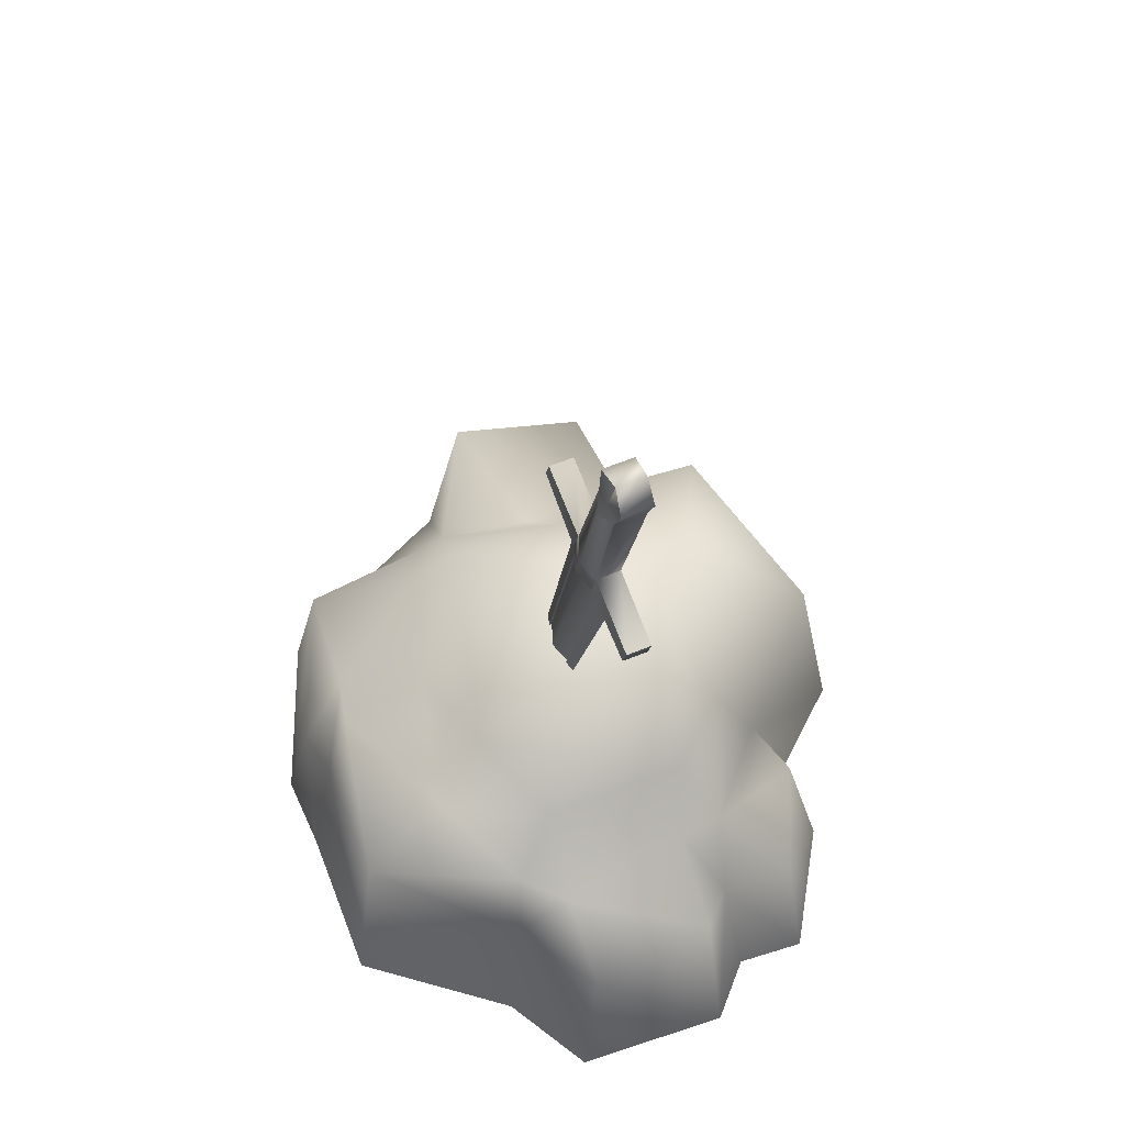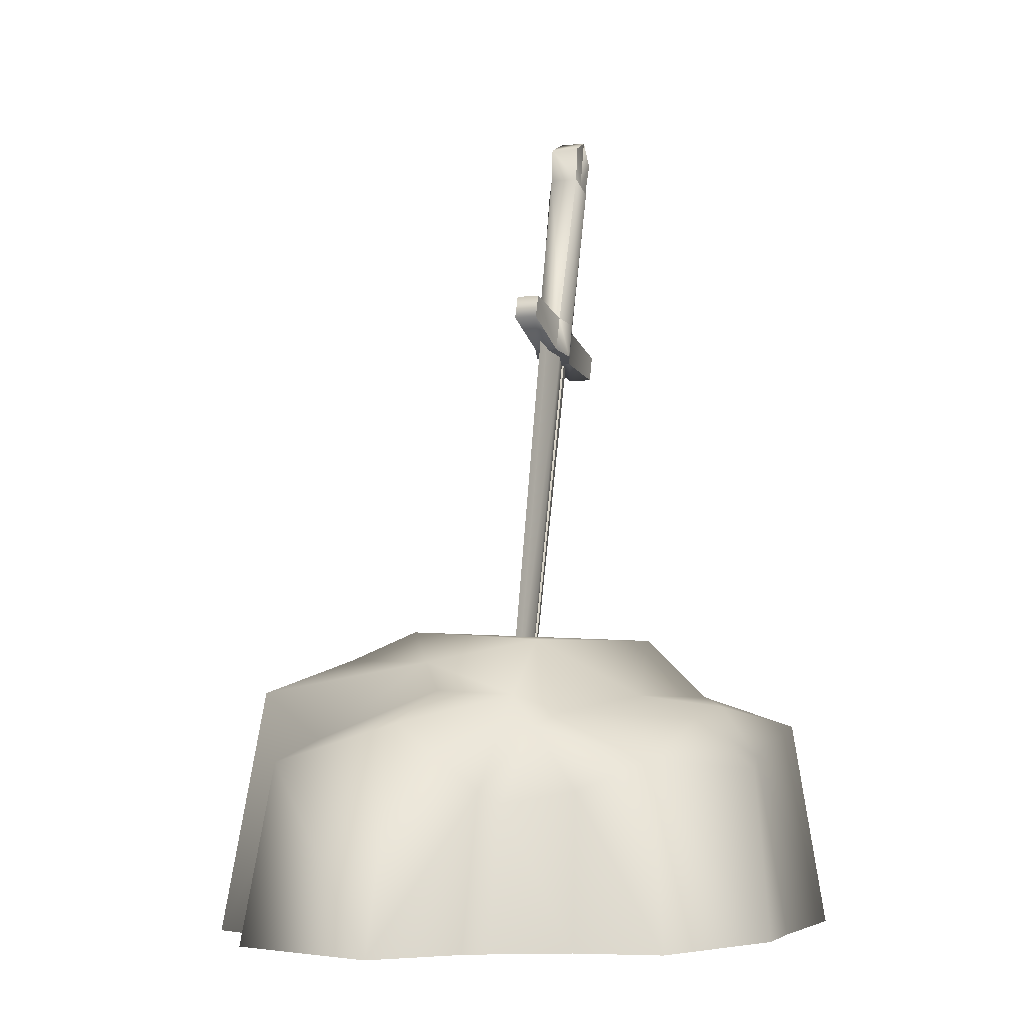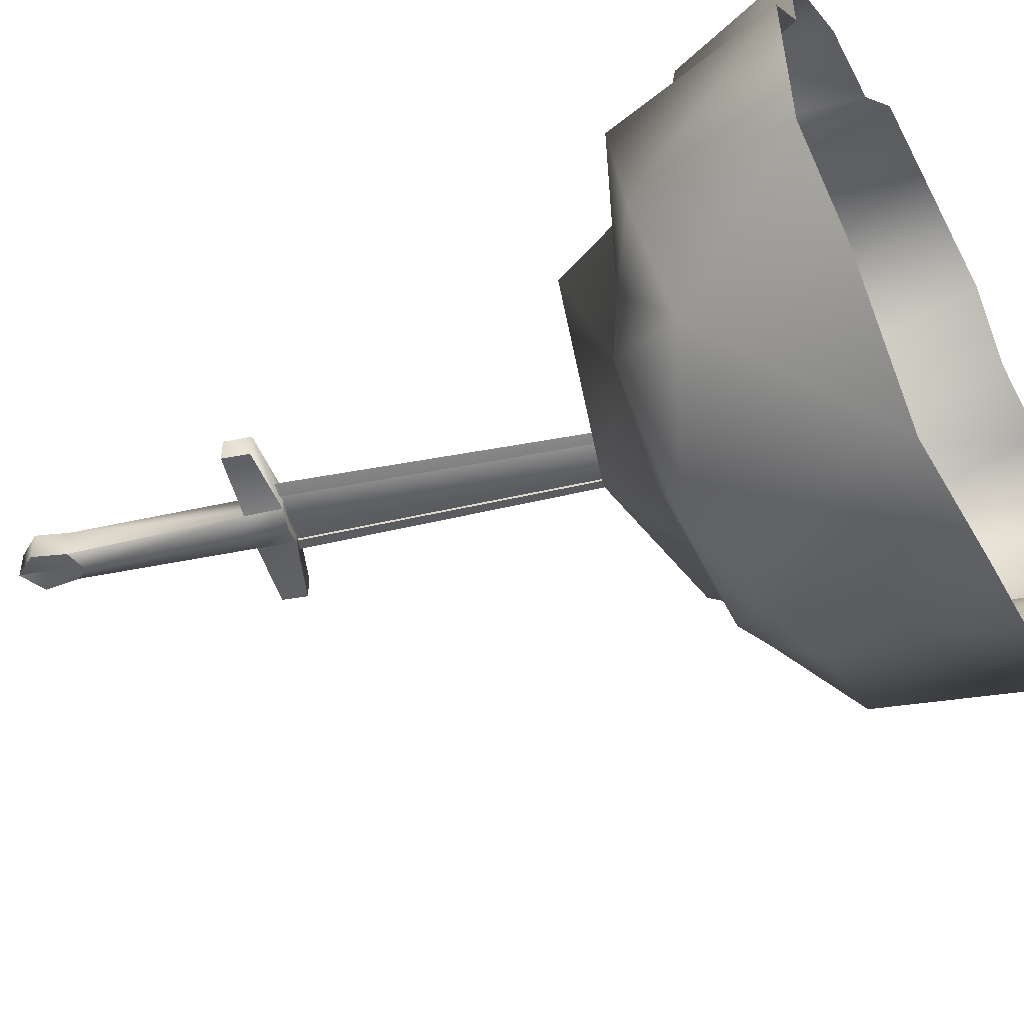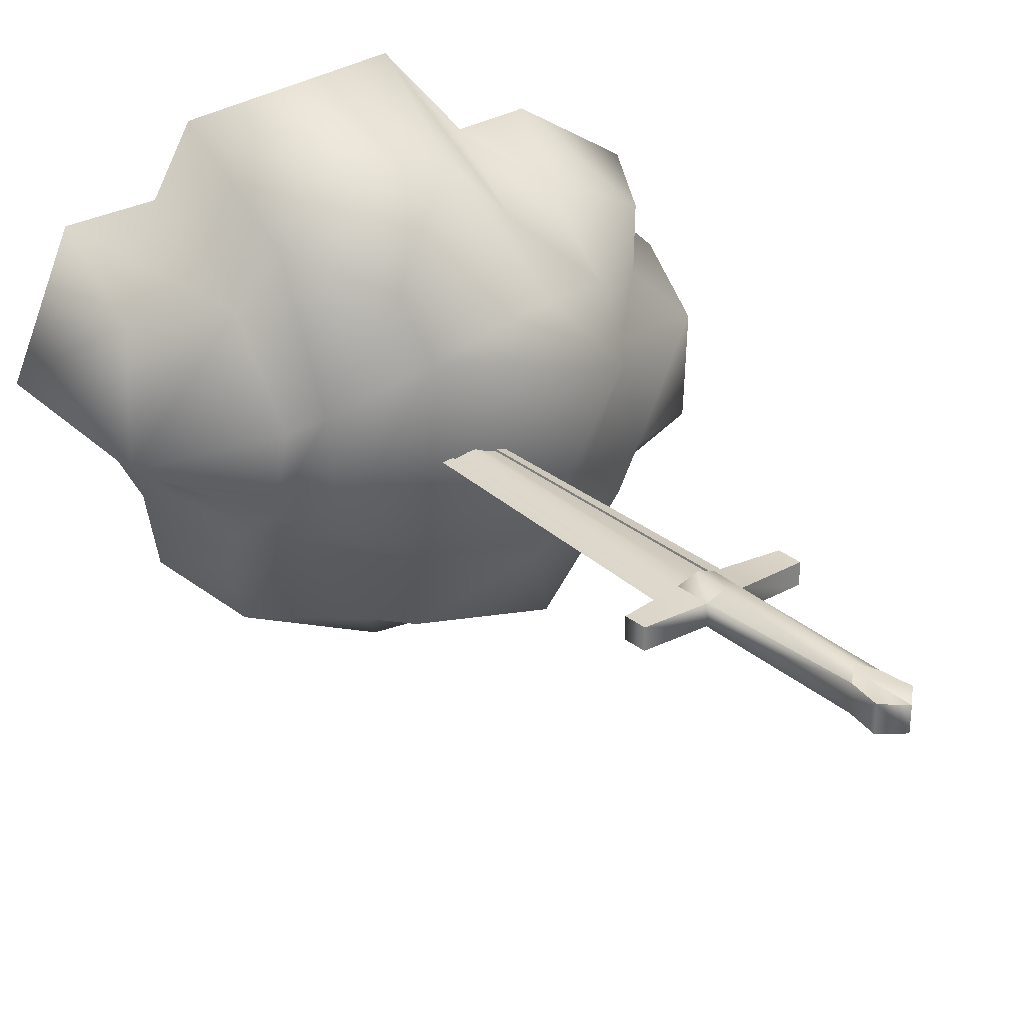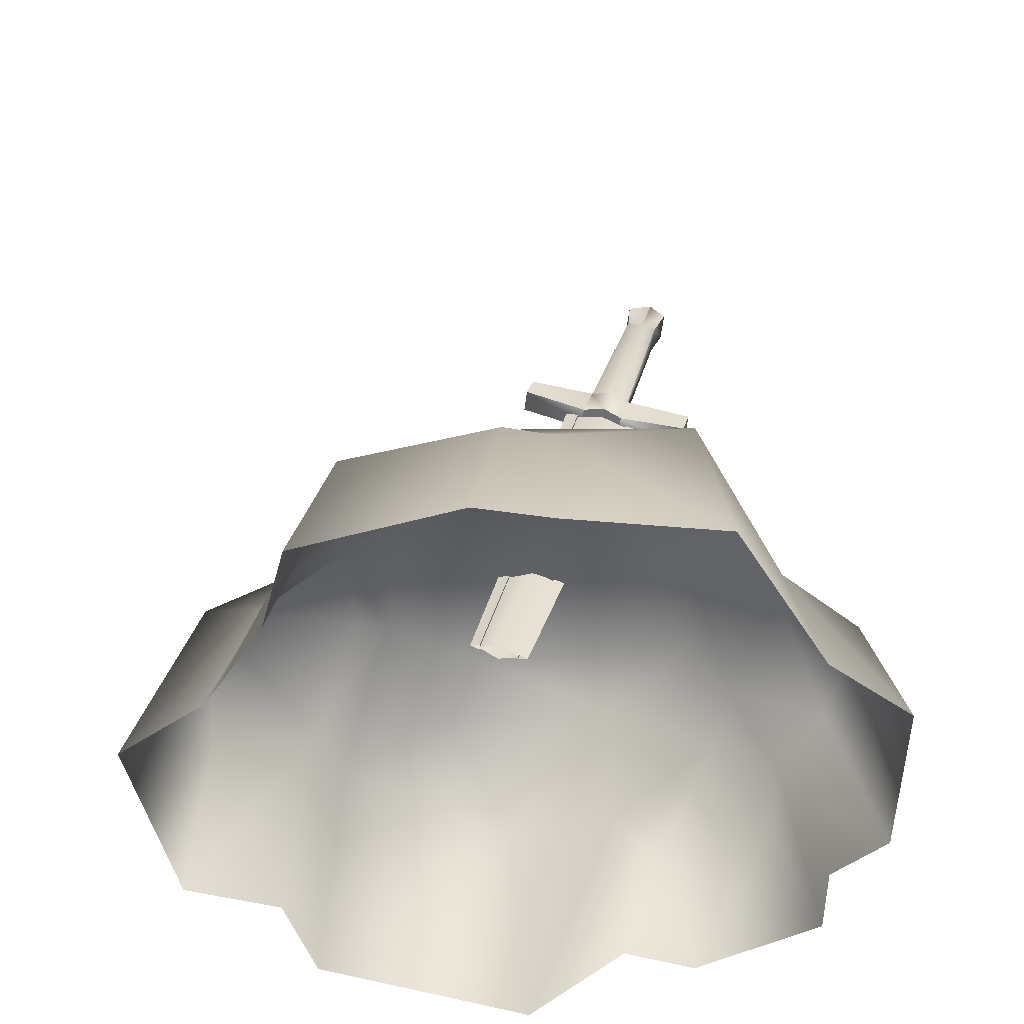
<metadata>
{"format":"obj","ext":"obj","renderer":"f3d","projection":"perspective","resolution":1024,"background":"white","views":[{"elev":62.1,"azim":-112.4,"up":"+Y"},{"elev":-4.6,"azim":111.0,"up":"+Y"},{"elev":-48.0,"azim":-61.7,"up":"+Z"},{"elev":29.3,"azim":156.3,"up":"+Z"},{"elev":-55.5,"azim":173.6,"up":"+Y"}]}
</metadata>
<code>
v -26.44 42.26 -57.13
v 6.543 46.89 -50.23
v 16.43 44.43 -47.86
v 1.431 36.25 -56.44
v 1.959 -0.903 -62.77
v -30.04 -0.903 -63.48
v -41.8 46.24 -28.76
v -51.69 -0.903 -35.97
v -46.97 32 -31.87
v -48.61 41.83 -20.42
v -31.86 49.33 -18.52
v -20.32 48.88 -38.74
v 7.679 49.28 -32.26
v 40.92 43.07 -20.38
v 41.65 36.48 -45.67
v 11.24 33.95 -58.54
v 33.24 45.97 -23.93
v 17.37 -0.903 -63.35
v -69.75 -0.903 -25.76
v -64.43 31.94 -20.83
v -62.91 36.06 5.295
v -43.98 42.13 6.651
v 38.68 49.46 -15.14
v 65.92 43.89 -1.1
v 77.5 -0.903 0.1568
v 62.24 -0.903 -13.36
v 53.79 30.21 -13.44
v 52.05 -0.903 -32.74
v 49.23 -0.903 -50.33
v 45.68 30.24 -31.03
v -71.82 -0.903 6.043
v -61.71 -0.903 15.65
v -53.75 26.9 13.65
v -41.61 36.61 17.17
v 34.88 50.31 3.322
v 41.14 40.08 27.6
v 62.55 35.87 27.05
v 64.07 -0.903 33.89
v 59.56 -0.903 -17.97
v 52.86 27.69 -18.13
v -62.91 -0.903 29.58
v -54.75 25.31 28.6
v -32.47 25.42 38.88
v -22.36 30.64 33.96
v 28.42 56.33 8.584
v 34.48 49.77 43.43
v 36.29 -0.9031 52.76
v 44.63 -0.903 36.49
v -39.41 -0.903 44.06
v -24.71 -0.903 41.5
v -7.721 -0.9031 61.24
v -2.725 44.9 54.32
v -21.62 53.44 23.87
v 12.92 57.04 33.11
v -15.51 61.52 -27.05
v 28.15 60.94 -16.34
v -35.7 59.57 9.276
v 7.916 63.31 20.07
v -0.1971 134.2 -0.7376
v -37.19 124.5 -0.7376
v -1.716 139.2 -0.7376
v -38.75 130 -0.7376
v -13.7 128.7 -0.7376
v -15.93 136.2 -0.7376
v -22.41 126.4 -0.7376
v -24.27 134 -0.7376
v -26.03 171 -0.1313
v -32.65 169.3 -0.1313
v -26.64 178.4 -0.1313
v -35.31 176 -0.1313
v -18.16 127.5 0.7615
v -20.21 135.1 0.7615
v -28.64 167.5 1.384
v -32.15 181 -0.3266
v -29.36 170.2 -0.2137
v -0.1971 134.2 -5.704
v -37.19 124.5 -5.704
v -1.716 139.2 -5.704
v -38.75 130 -5.704
v -13.7 128.7 -5.704
v -15.93 136.2 -5.704
v -22.41 126.4 -5.704
v -24.27 134 -5.704
v -26.03 171 -6.31
v -32.65 169.3 -6.31
v -26.64 178.4 -6.31
v -35.31 176 -6.31
v -18.16 127.5 -7.203
v -20.21 135.1 -7.203
v -28.64 167.5 -7.825
v -32.15 181 -6.115
v -29.36 170.2 -6.228
v -10.14 131.2 -3.221
v -27.07 126.7 -3.221
v -24.26 127.5 -2.611
v -24.26 127.5 -3.83
v -12.84 130.5 -2.611
v -12.84 130.5 -3.83
v 11.63 37.8 -3.221
v -0.0928 34.72 -3.221
v 1.83 35.23 -2.611
v 1.83 35.23 -3.83
v 9.74 37.3 -2.611
v 9.74 37.3 -3.83
v -24.18 127.5 -3.385
v -18.47 129 -4.897
v -24.18 127.5 -3.056
v -18.47 129 -1.544
v 5.793 36.27 -1.544
v 5.793 36.27 -4.897
v 9.652 37.28 -3.052
v 1.917 35.25 -3.388
v 9.652 37.28 -3.389
v -12.92 130.4 -3.055
v -12.92 130.4 -3.386
v 1.917 35.25 -3.053
o rocher
g rocher
f 1 4 6
f 6 8 9
f 12 2 1
f 3 2 13
f 15 3 17
f 16 18 5
f 19 20 9
f 10 21 22
f 24 27 23
f 15 29 18
f 20 19 31
f 31 32 33
f 36 24 35
f 37 38 25
f 39 40 27
f 40 39 28
f 41 42 33
f 47 48 36
f 38 37 36
f 42 41 49
f 43 49 50
f 44 51 52
f 46 54 52
f 52 51 47
f 57 11 22
f 58 56 55
f 56 45 23
f 1 2 4
f 5 6 4
f 2 3 4
f 10 7 9
f 1 6 9
f 9 7 1
f 1 7 12
f 12 13 2
f 7 11 12
f 15 16 3
f 16 4 3
f 4 16 5
f 8 19 9
f 10 9 20
f 20 21 10
f 24 25 27
f 25 26 27
f 30 28 29
f 30 29 15
f 16 15 18
f 21 20 31
f 34 22 33
f 21 31 33
f 33 22 21
f 23 35 24
f 36 37 24
f 24 37 25
f 26 39 27
f 30 40 28
f 32 41 33
f 35 45 36
f 46 47 36
f 36 45 46
f 48 38 36
f 43 42 49
f 44 43 50
f 44 50 51
f 52 53 44
f 53 52 54
f 46 45 54
f 46 52 47
f 12 55 13
f 56 17 13
f 13 55 56
f 57 55 11
f 55 12 11
f 57 58 55
f 56 58 45
f 14 17 23
f 45 35 23
f 23 17 56
f 58 54 45
f 54 58 53
f 53 58 57
f 17 14 15
f 14 23 27
f 15 14 30
f 3 13 17
f 40 30 14
f 27 40 14
f 22 11 10
f 7 10 11
f 53 34 44
f 43 34 42
f 33 42 34
f 43 44 34
f 22 34 57
f 57 34 53
o manche
g manche
f 81 84 67
f 81 67 64
f 73 67 75
f 72 64 67
f 72 67 73
f 68 85 83
f 68 83 66
f 66 72 73
f 66 73 68
f 68 73 75
f 90 92 84
f 89 90 84
f 89 84 81
f 83 85 90
f 83 90 89
f 85 92 90
o bout
g bout
f 84 86 69
f 84 69 67
f 70 87 85
f 70 85 68
f 69 86 91
f 69 91 74
f 75 67 69
f 75 69 74
f 75 74 70
f 75 70 68
f 74 91 87
f 74 87 70
f 92 91 86
f 92 86 84
f 92 85 87
f 92 87 91
o manche2
g manche2
f 76 78 61
f 76 61 59
f 65 82 88
f 65 88 71
f 71 88 80
f 71 80 63
f 60 77 82
f 60 82 65
f 63 59 61
f 63 61 64
f 71 63 64
f 71 64 72
f 62 79 77
f 62 77 60
f 61 78 81
f 61 81 64
f 60 65 66
f 60 66 62
f 65 71 72
f 65 72 66
f 63 80 76
f 63 76 59
f 66 83 79
f 66 79 62
f 80 81 78
f 80 78 76
f 88 89 81
f 88 81 80
f 77 79 83
f 77 83 82
f 82 83 89
f 82 89 88
o lame
g lame
f 102 100 94
f 102 94 96
f 98 104 113
f 98 113 115
f 99 104 98
f 99 98 93
f 93 97 103
f 93 103 99
f 95 101 116
f 95 116 107
f 95 94 100
f 95 100 101
f 113 110 106
f 113 106 115
f 110 112 105
f 110 105 106
f 108 107 116
f 108 116 109
f 114 108 109
f 114 109 111
f 103 97 114
f 103 114 111
f 102 96 105
f 102 105 112

</code>
